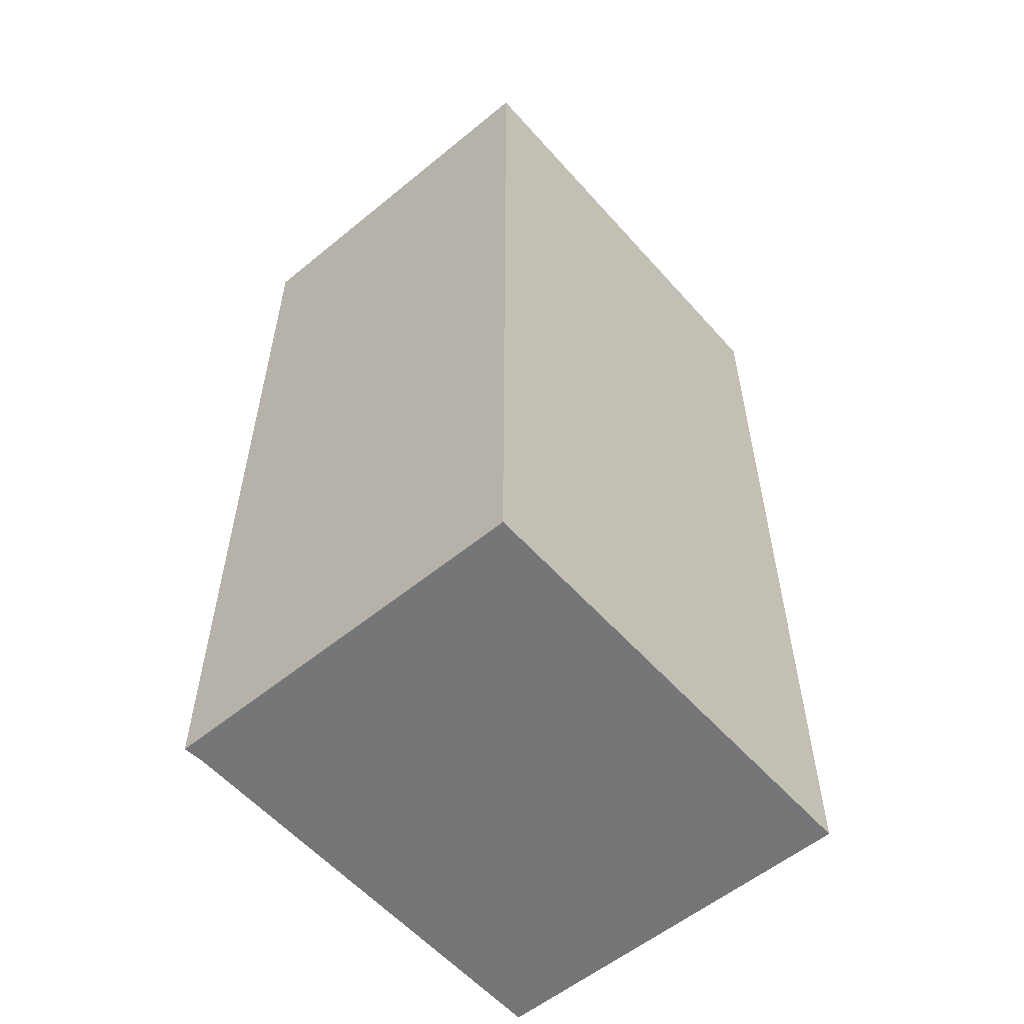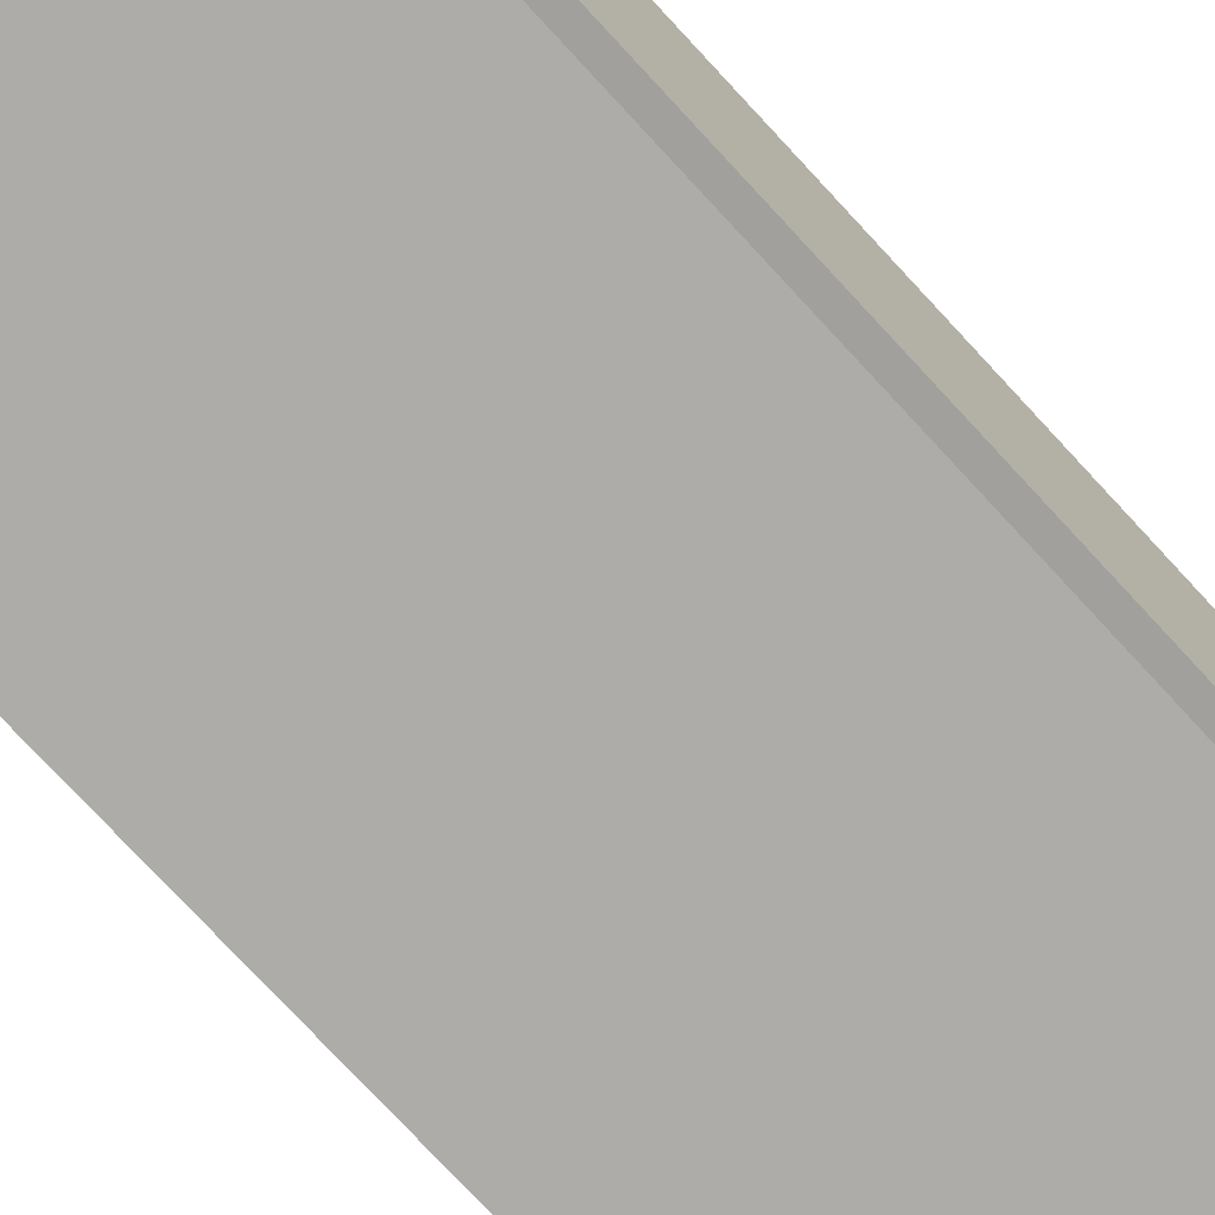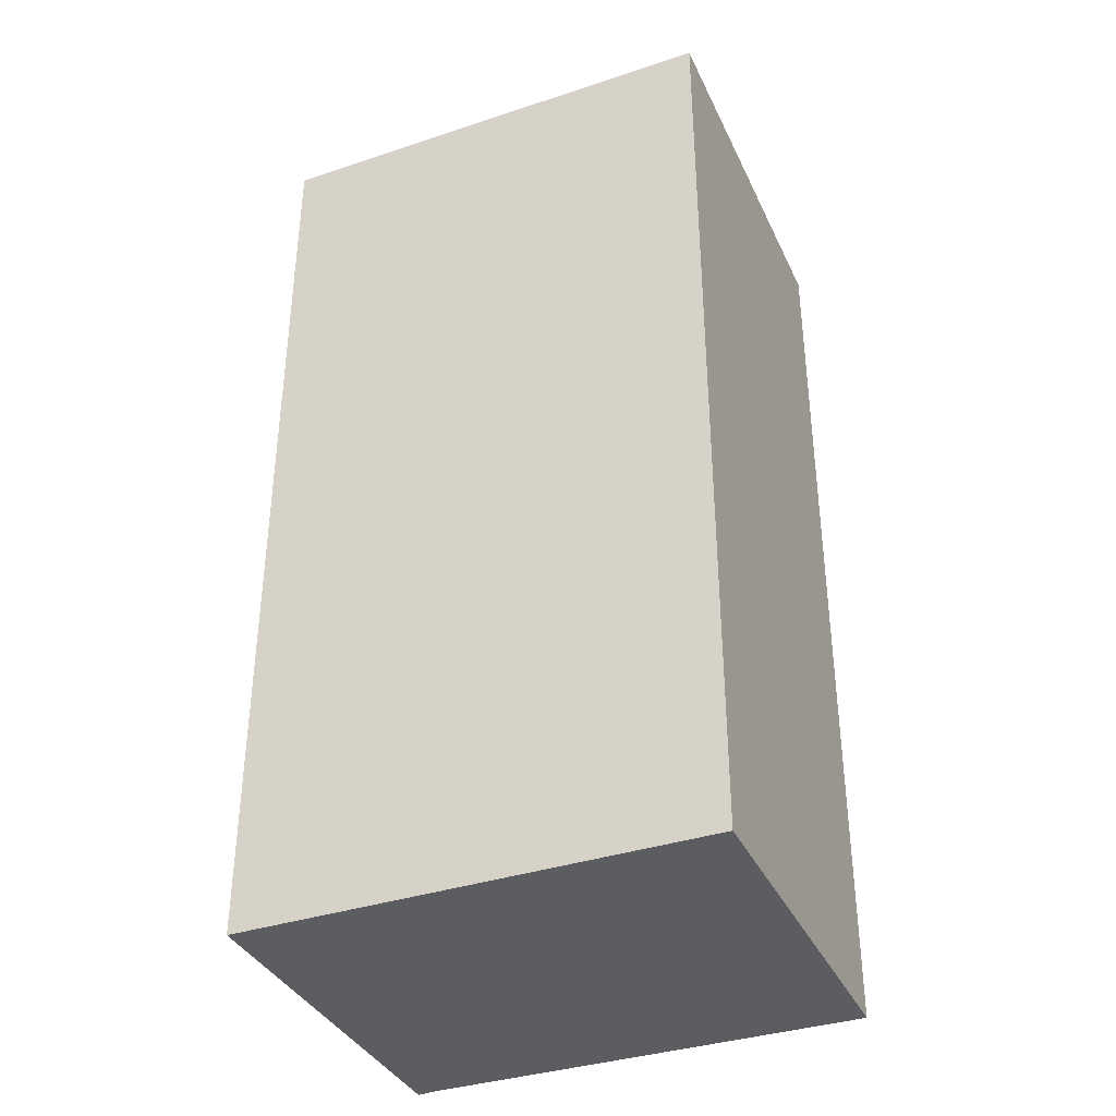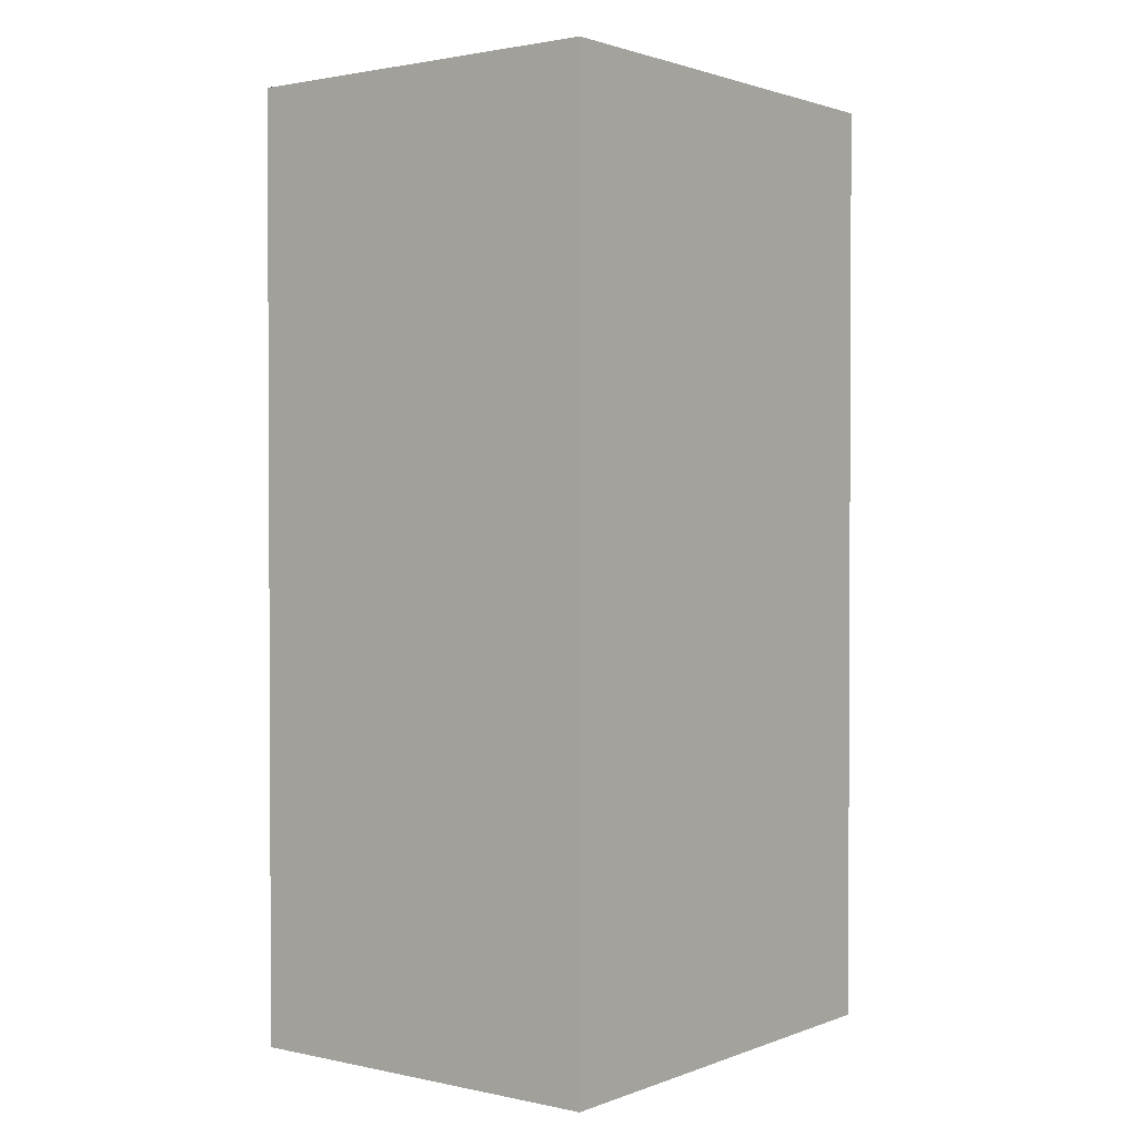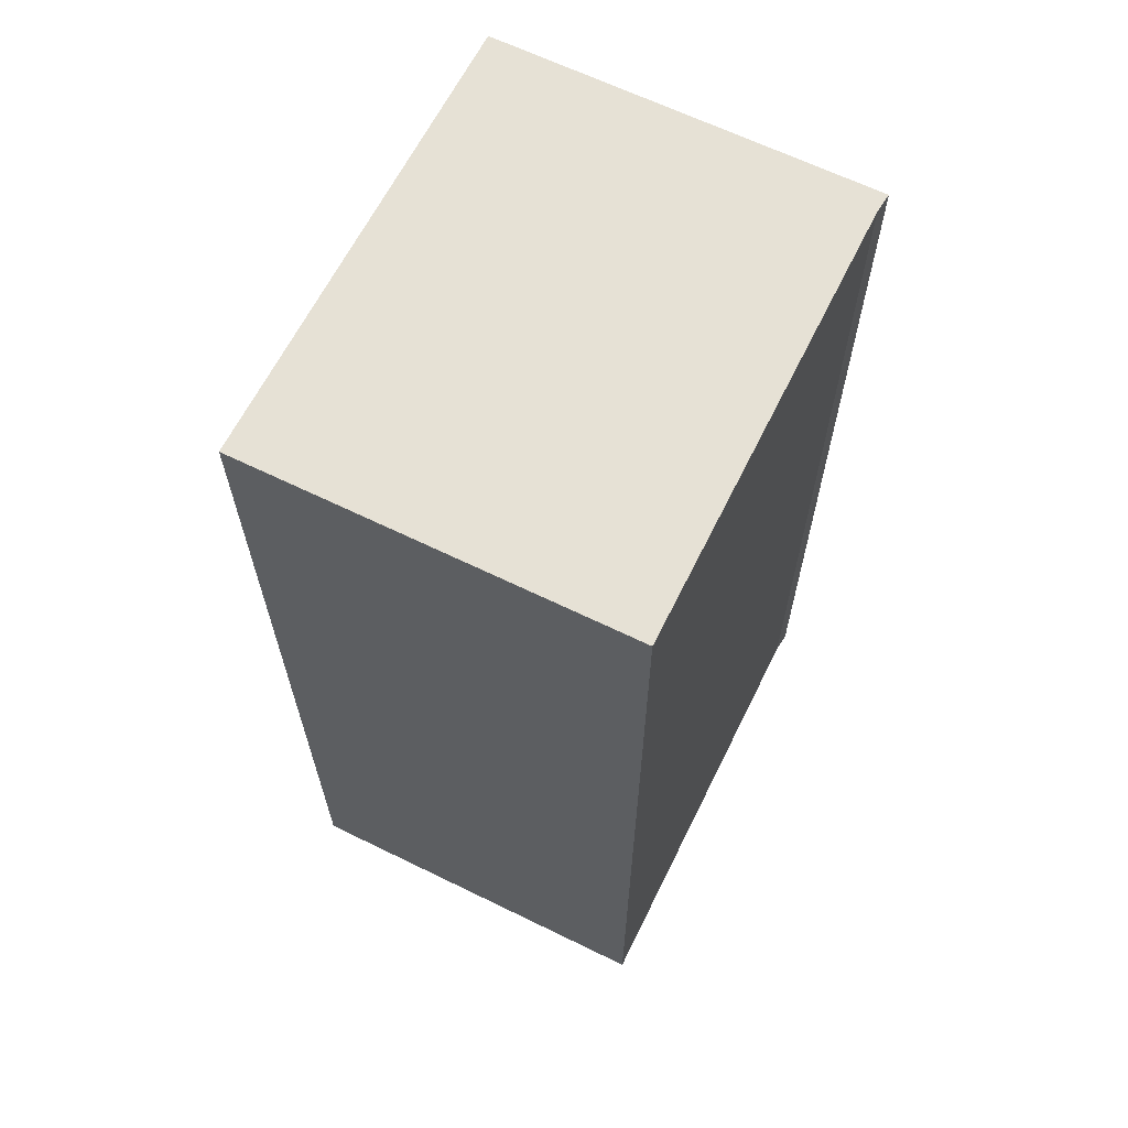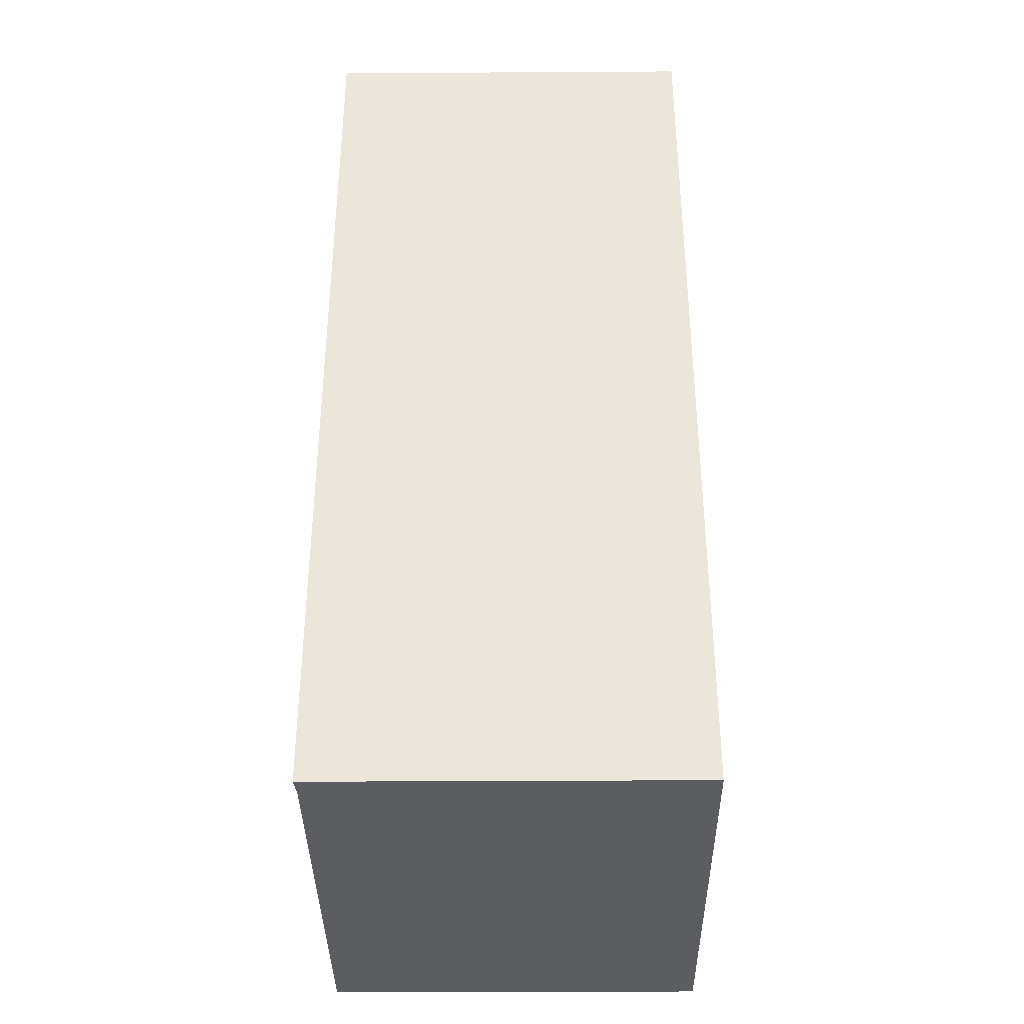
<metadata>
{"format":"obj","ext":"obj","renderer":"f3d","projection":"perspective","resolution":1024,"background":"white","views":[{"elev":-56.7,"azim":-52.3,"up":"+Y"},{"elev":-79.0,"azim":-136.9,"up":"+Z"},{"elev":-36.7,"azim":20.0,"up":"+Y"},{"elev":1.6,"azim":-55.6,"up":"+Y"},{"elev":64.7,"azim":113.4,"up":"+Y"},{"elev":-36.8,"azim":-92.4,"up":"+Y"}]}
</metadata>
<code>
v  0 22.18 1.358e-15
v  0.917 22.18 -8.895
v  0.445 22.18 -8.97
v  11.37 22.18 -8.369
v  10.93 22.18 0.623
v  0.445 5.493e-16 -8.97
v  0 0 0
v  10.93 -3.815e-17 0.623
v  11.37 5.125e-16 -8.369
v  0.917 5.447e-16 -8.895
g defaultobject
f 1 2 3
f 2 1 4
f 4 1 5
f 6 1 3
f 1 6 7
f 7 5 1
f 5 7 8
f 8 4 5
f 4 8 9
f 10 3 2
f 3 10 6
f 9 2 4
f 2 9 10
f 10 7 6
f 7 10 8
f 8 10 9

</code>
